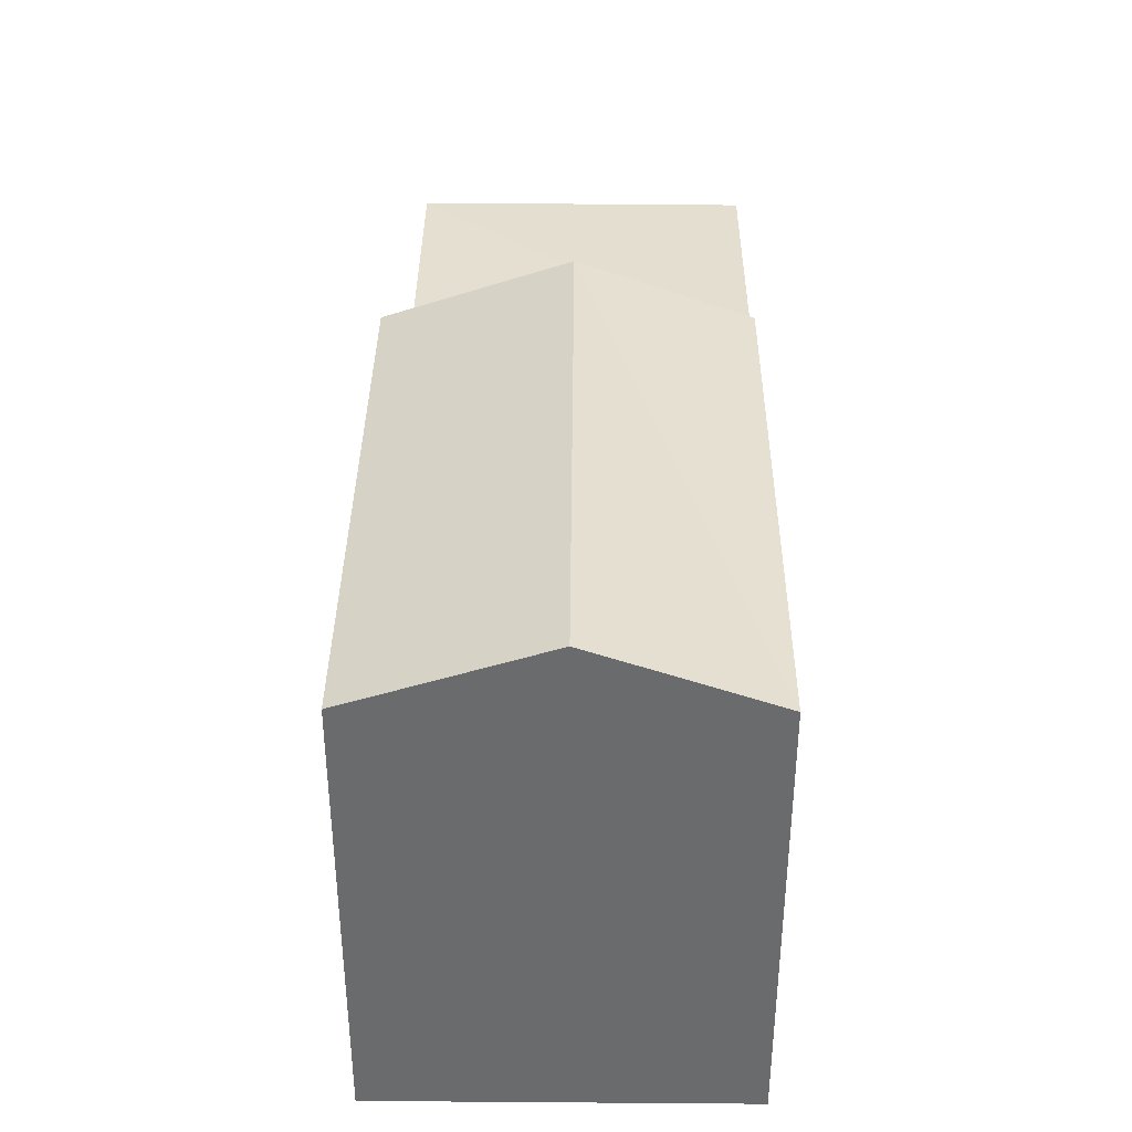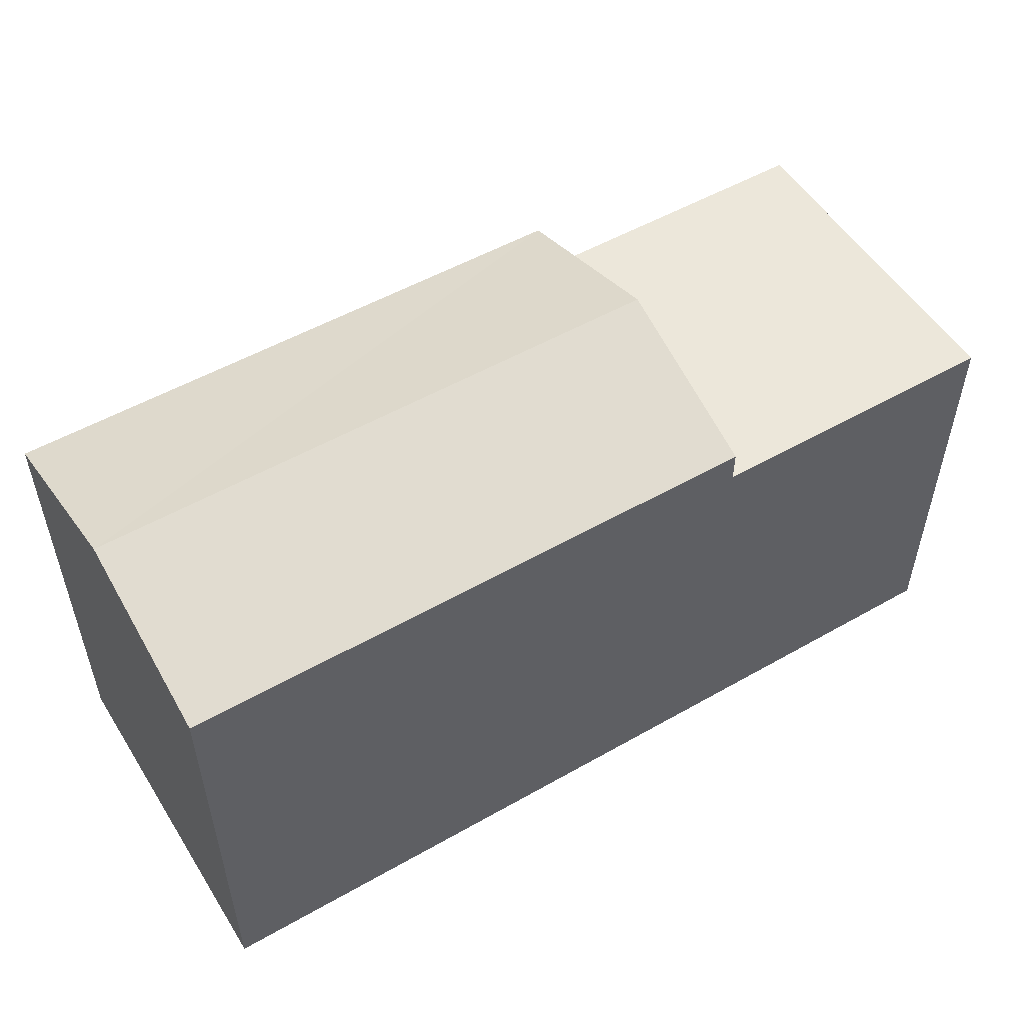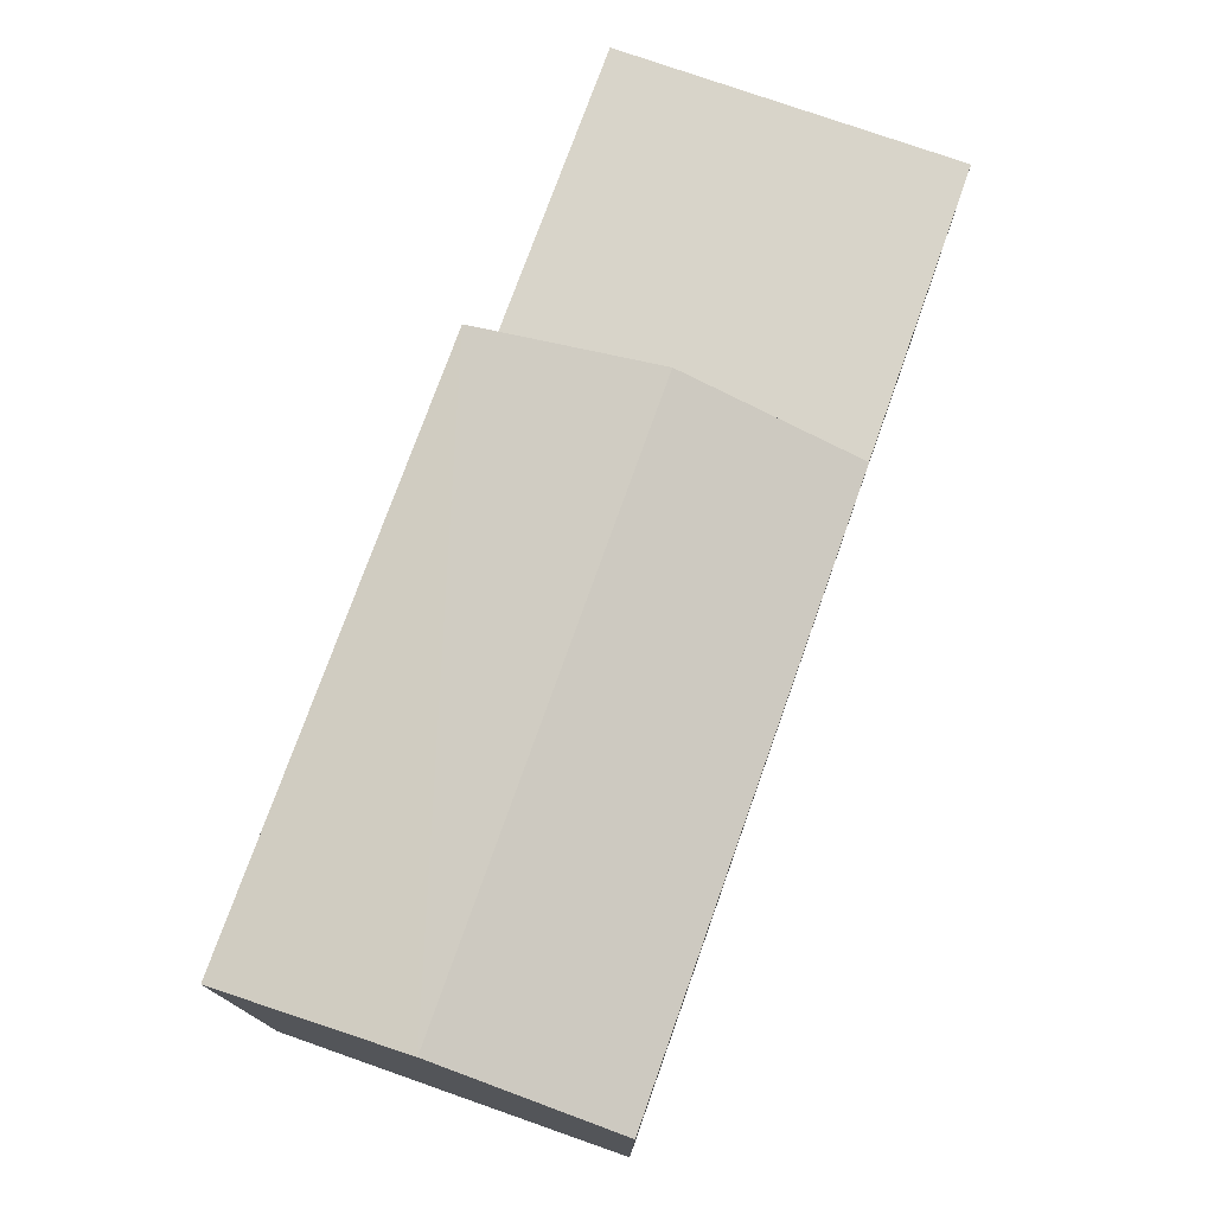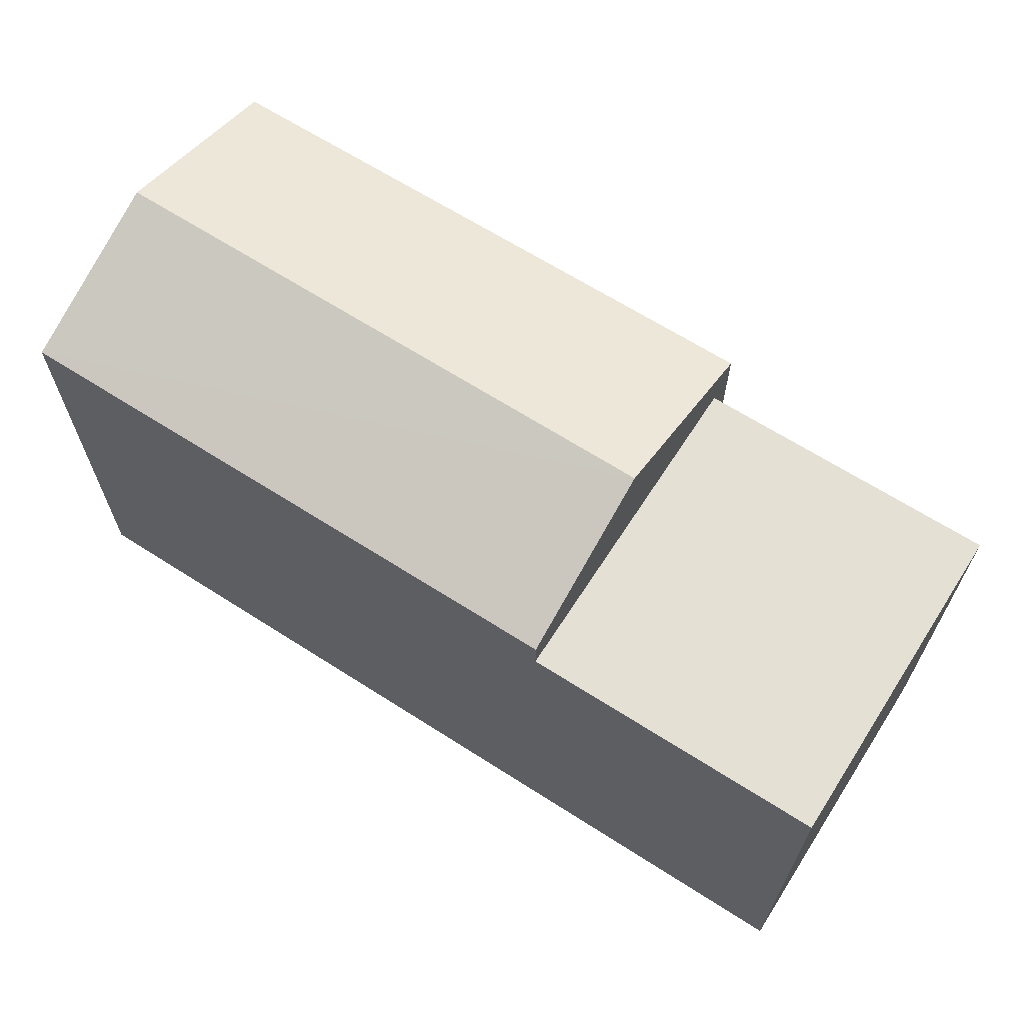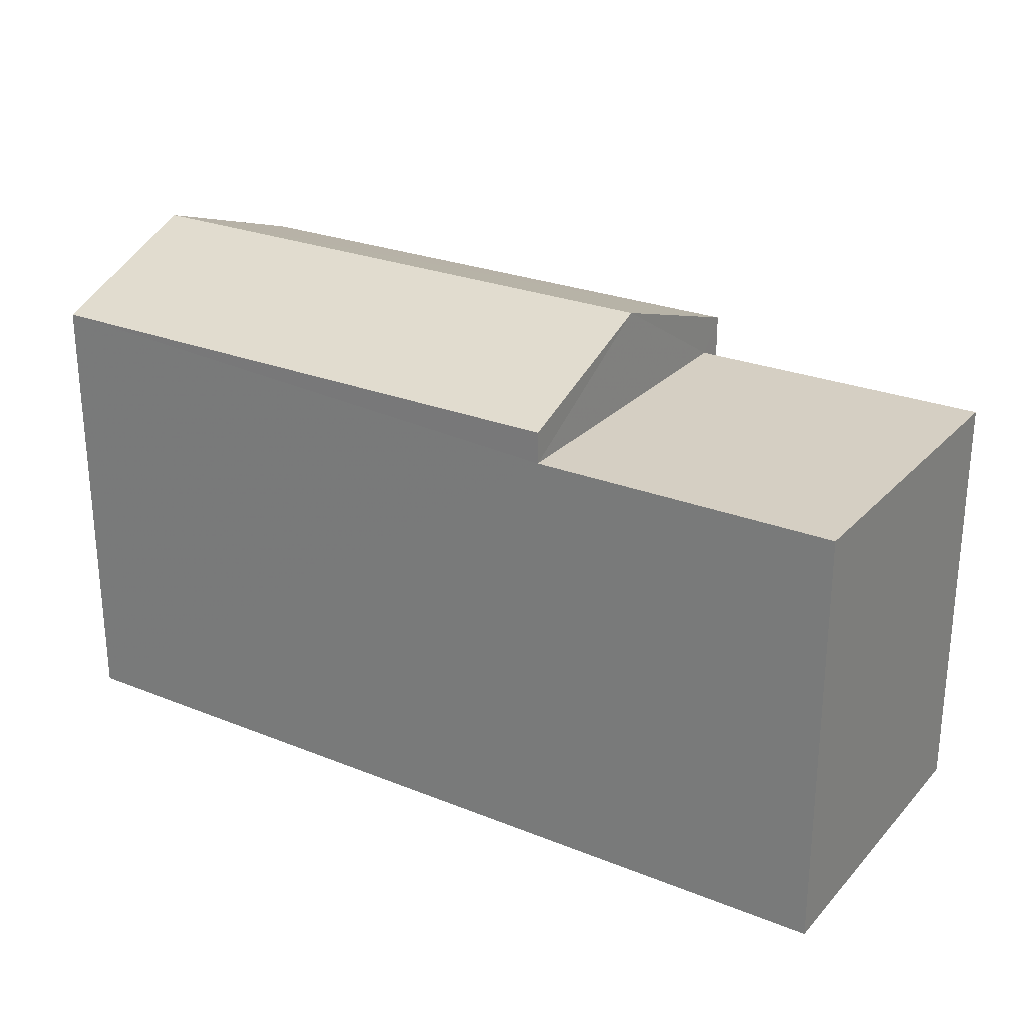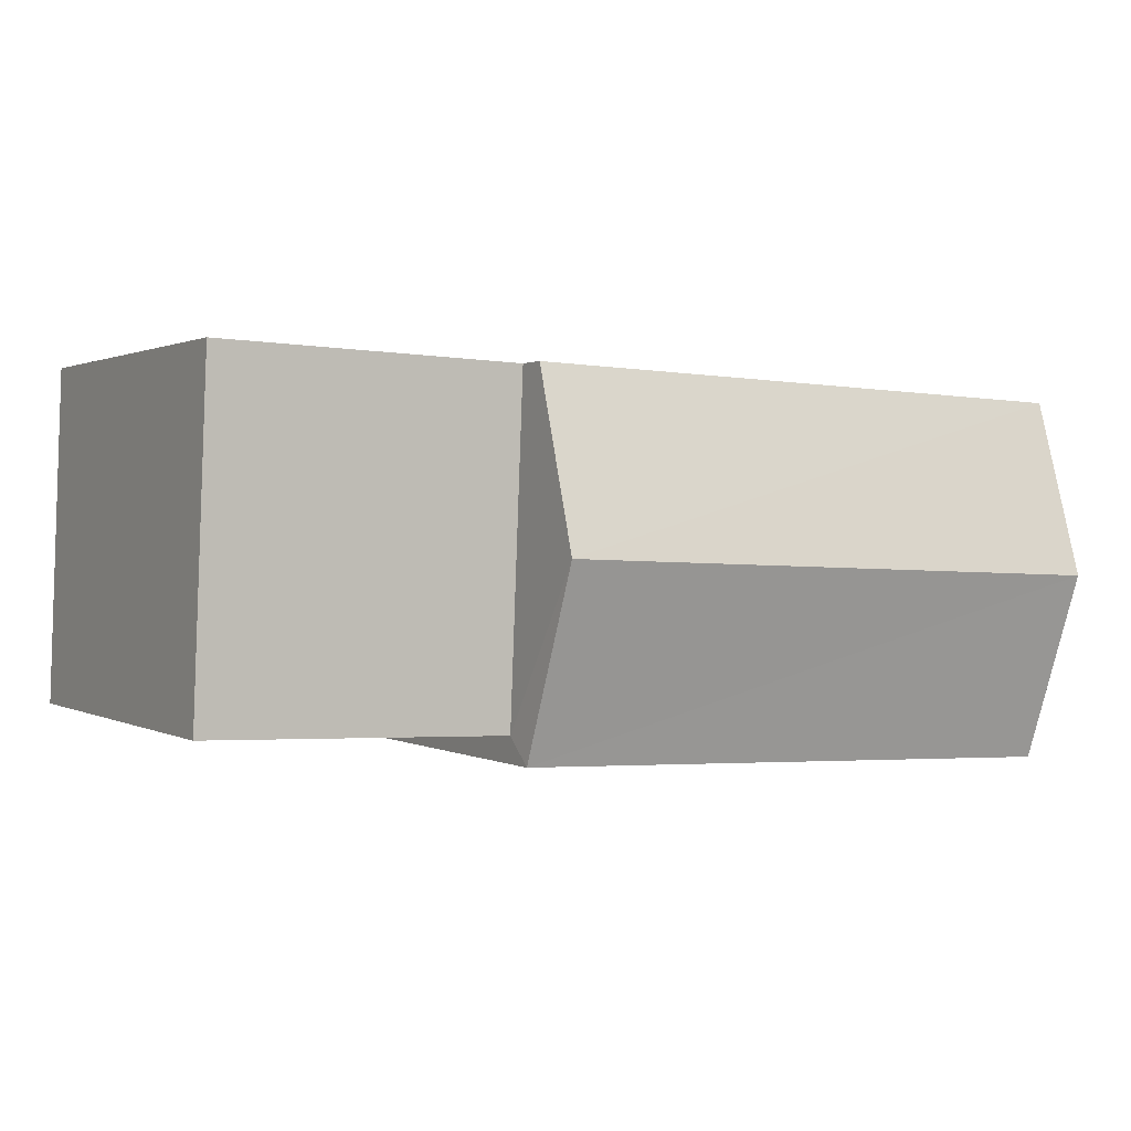
<metadata>
{"format":"obj","ext":"obj","renderer":"f3d","projection":"perspective","resolution":1024,"background":"white","views":[{"elev":36.6,"azim":88.4,"up":"+Z"},{"elev":52.8,"azim":146.5,"up":"+Z"},{"elev":75.2,"azim":107.5,"up":"+Z"},{"elev":65.4,"azim":-149.3,"up":"+Z"},{"elev":25.9,"azim":-149.6,"up":"+Z"},{"elev":1.2,"azim":-29.8,"up":"+Y"}]}
</metadata>
<code>
v -3.724e+05 -1.041e+05 29.74
v -3.724e+05 -1.041e+05 29.74
v -3.724e+05 -1.041e+05 29.74
v -3.724e+05 -1.041e+05 29.74
v -3.724e+05 -1.041e+05 29.74
v -3.724e+05 -1.041e+05 29.74
v -3.724e+05 -1.041e+05 37.52
v -3.724e+05 -1.041e+05 37.52
v -3.724e+05 -1.041e+05 38.61
v -3.724e+05 -1.041e+05 38.61
v -3.724e+05 -1.041e+05 37.52
v -3.724e+05 -1.041e+05 37.52
v -3.724e+05 -1.041e+05 36.98
v -3.724e+05 -1.041e+05 36.98
v -3.724e+05 -1.041e+05 36.98
v -3.724e+05 -1.041e+05 36.98
f 1 2 3
f 3 2 4
f 1 5 2
f 4 2 6
f 7 8 9
f 10 7 9
f 11 12 10
f 9 11 10
f 13 14 15
f 16 13 15
f 8 5 1
f 8 7 5
f 14 4 6
f 15 14 6
f 8 1 9
f 1 3 9
f 3 11 9
f 2 15 6
f 2 16 15
f 12 11 13
f 11 3 13
f 13 4 14
f 13 3 4
f 2 5 16
f 13 16 10
f 12 13 10
f 16 5 7
f 10 16 7

</code>
